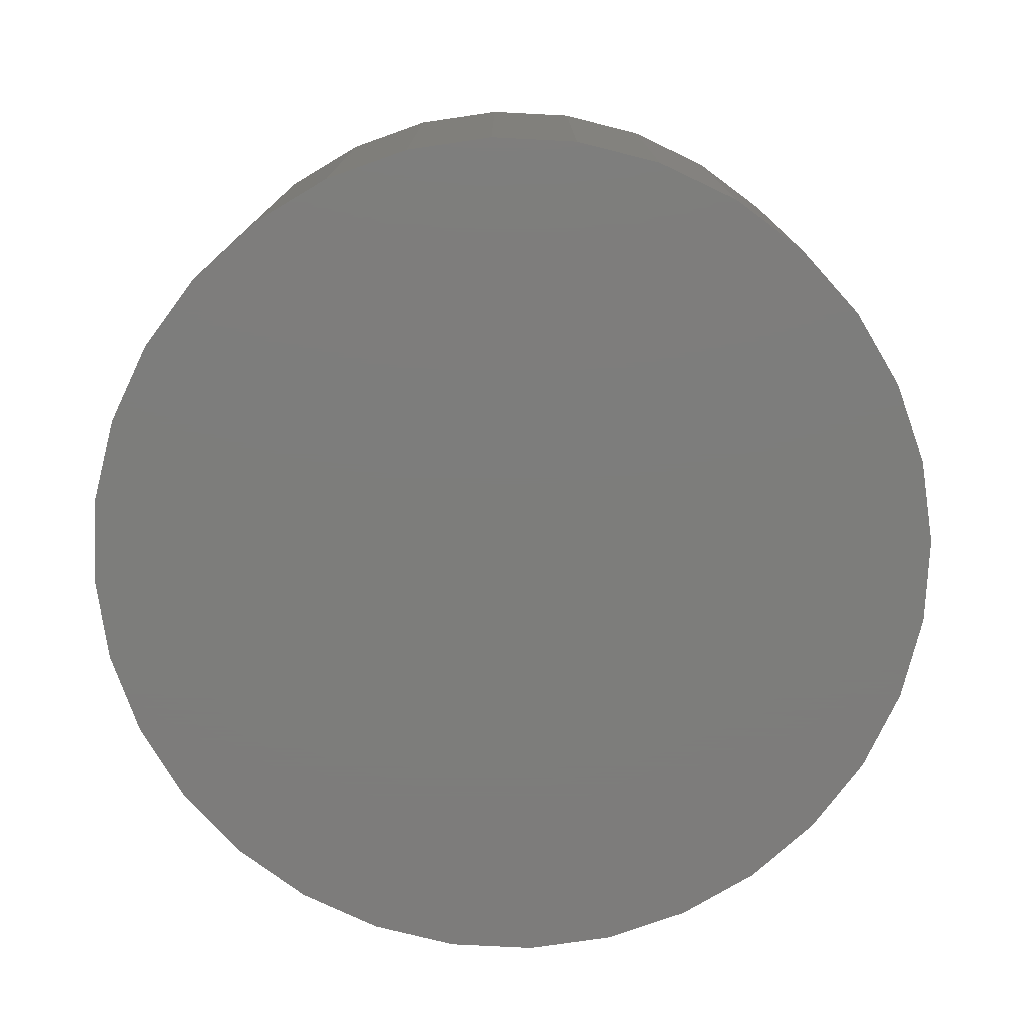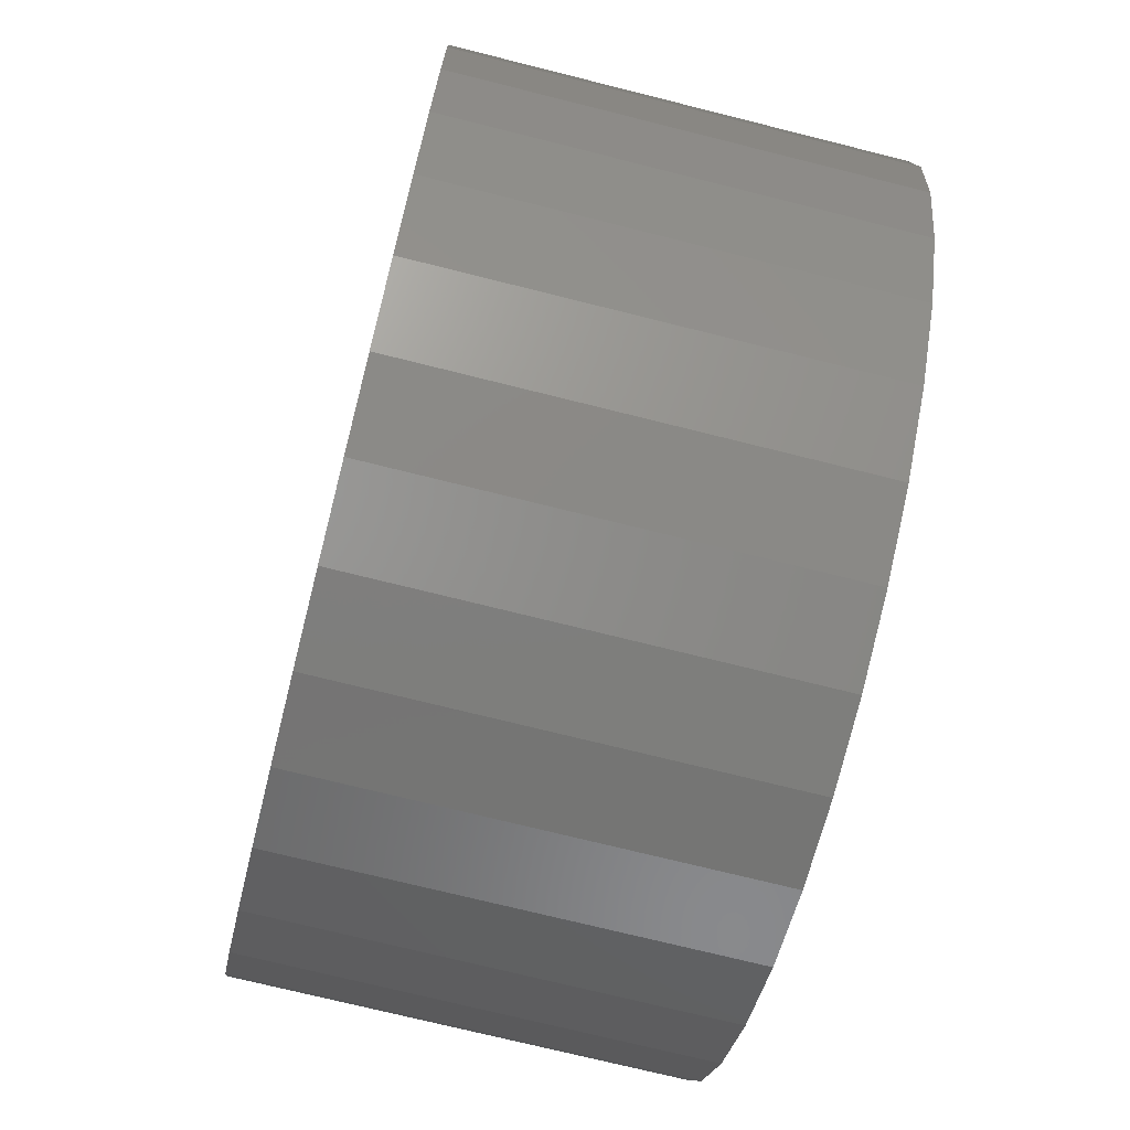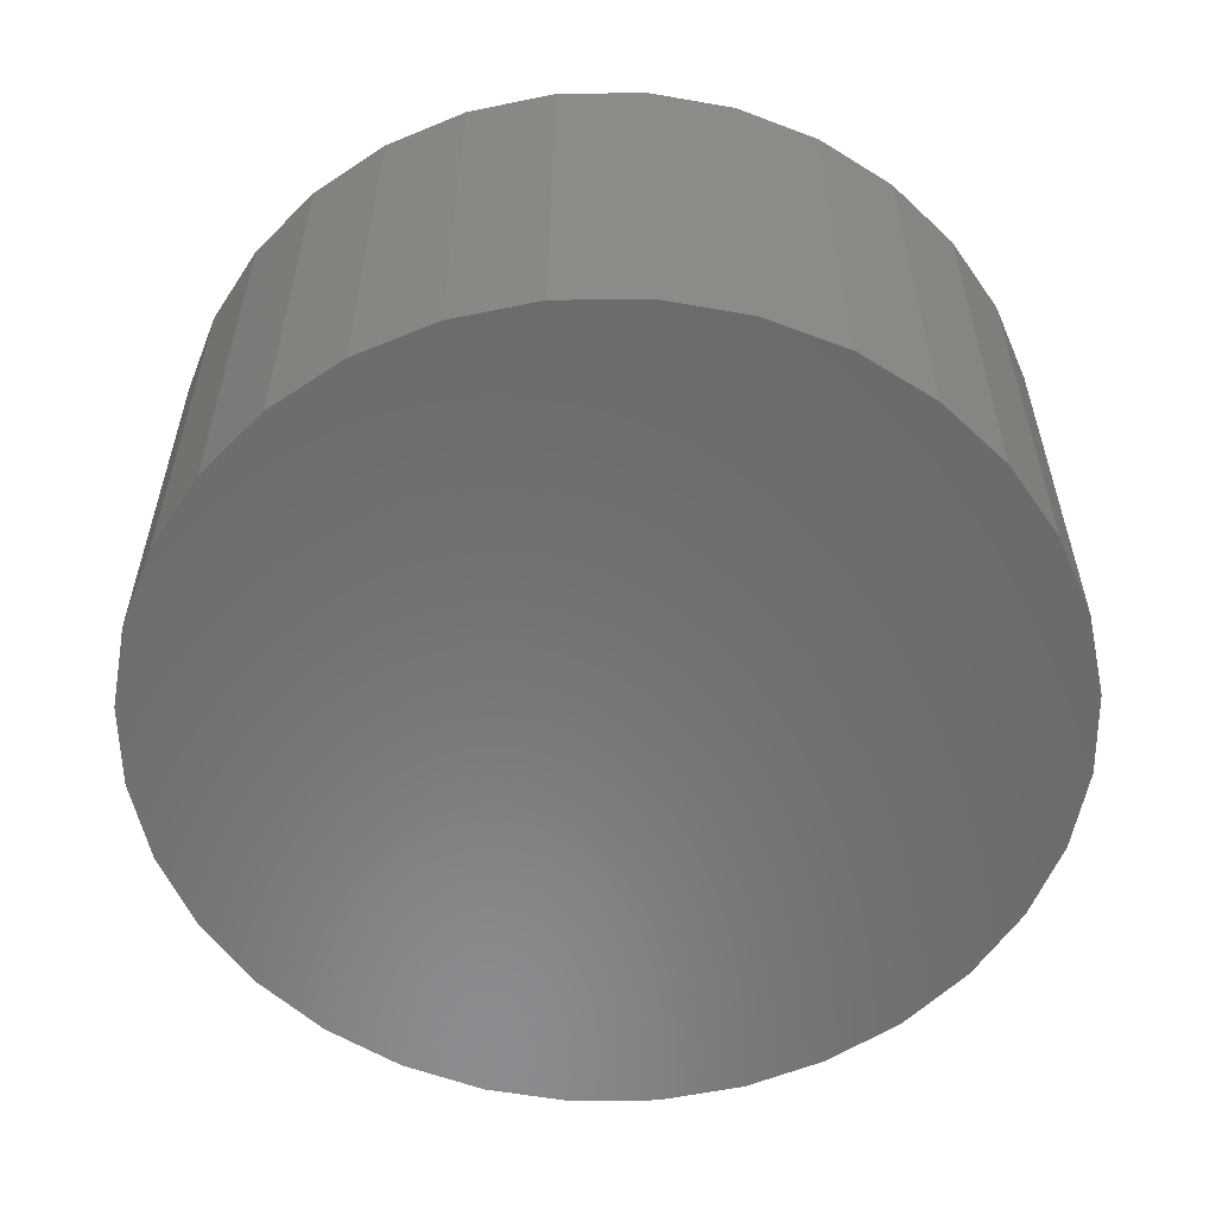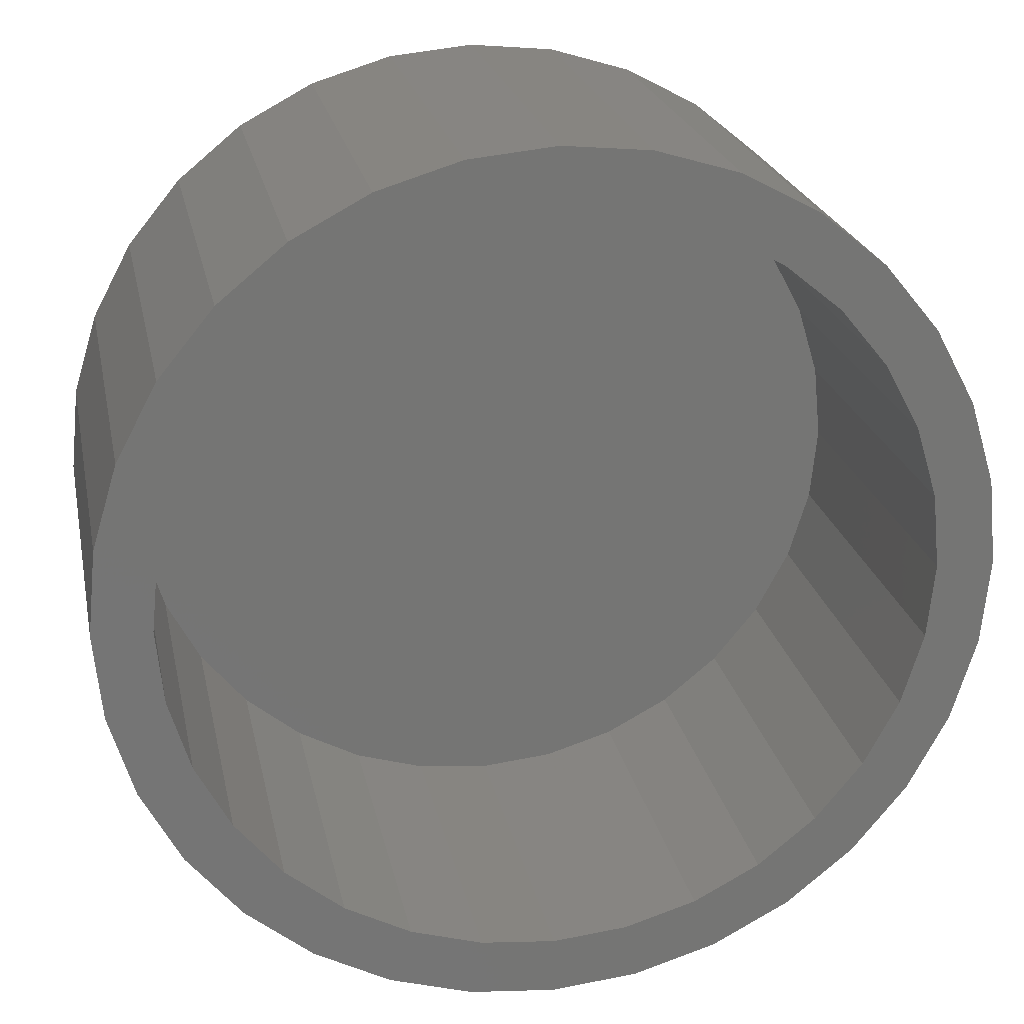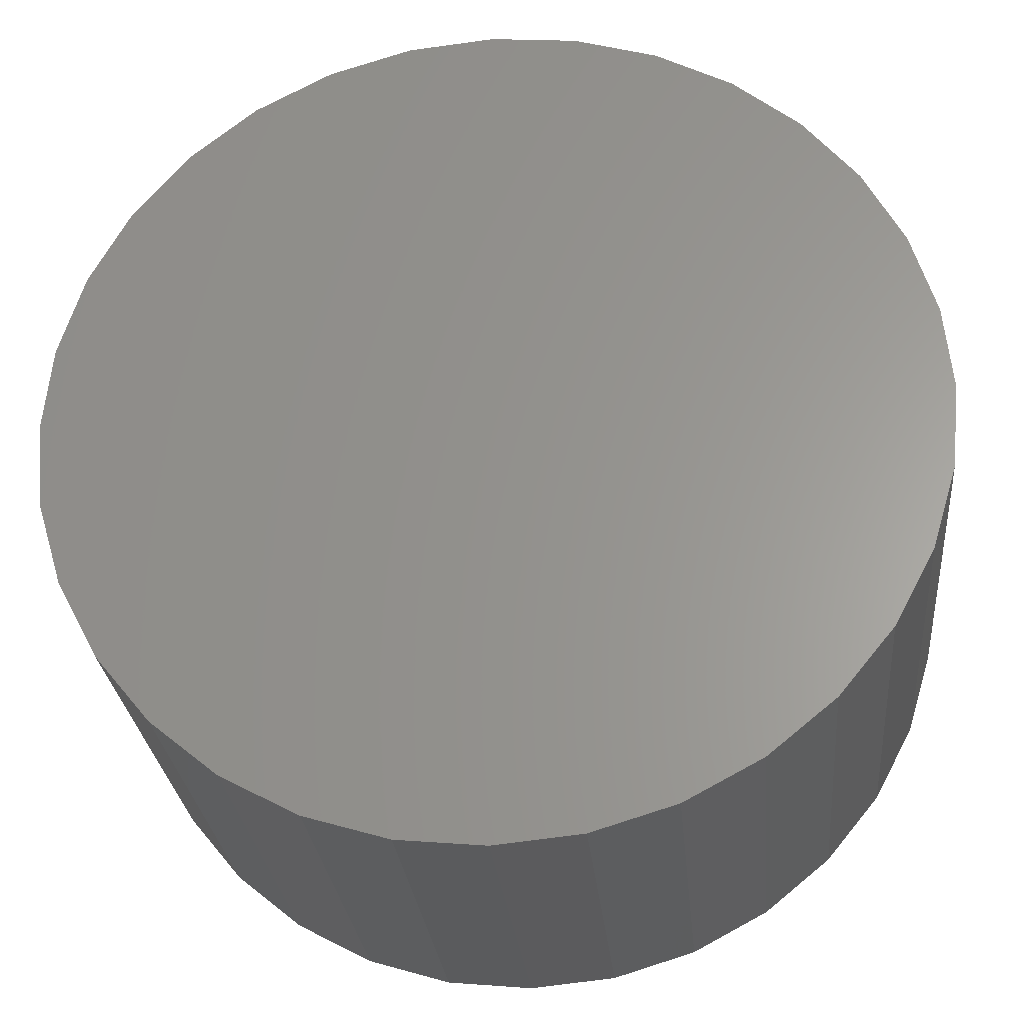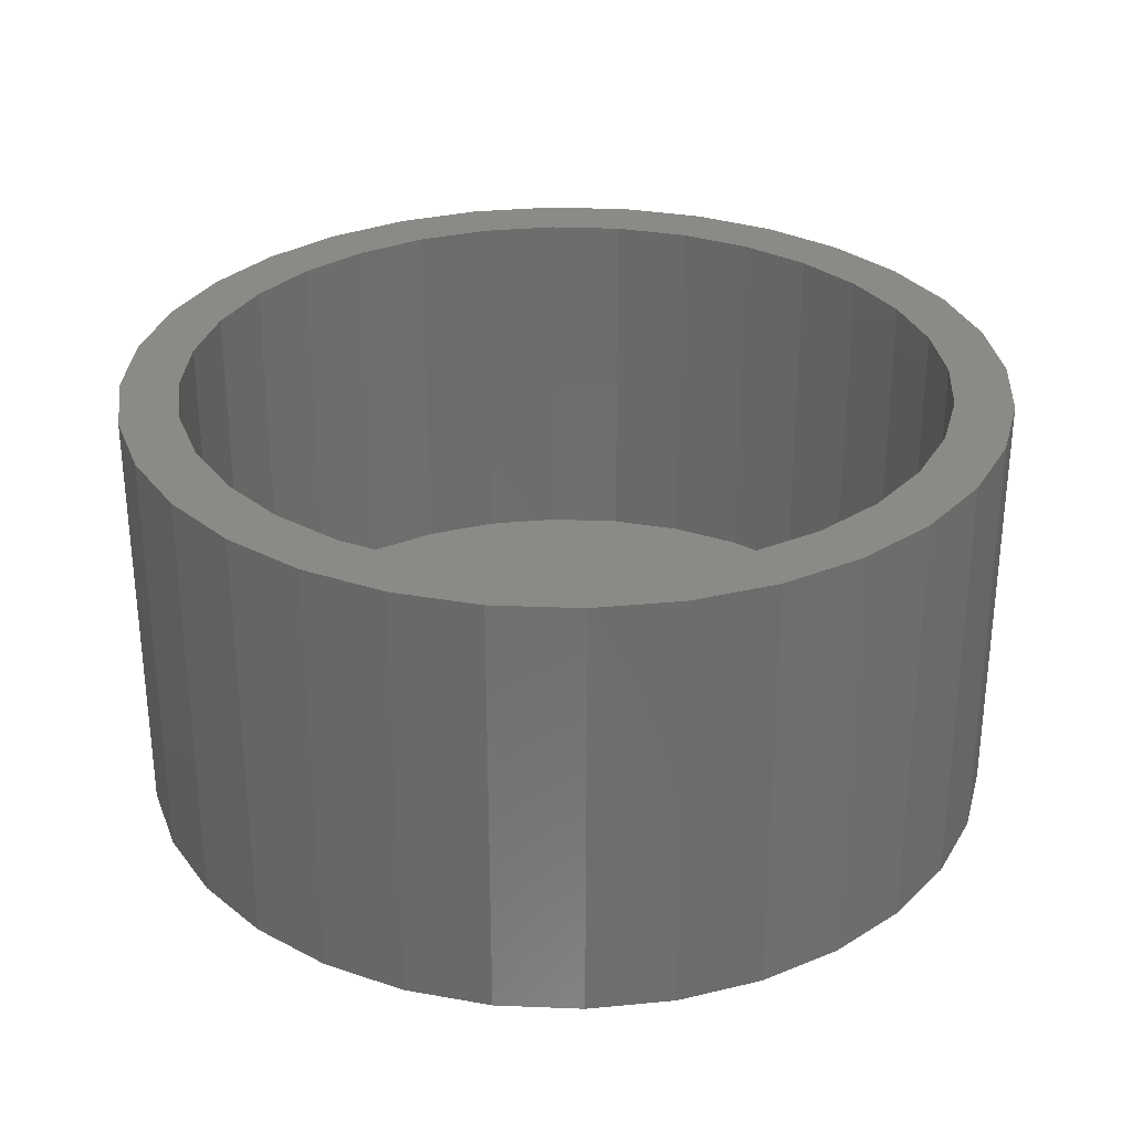
<metadata>
{"format":"stl","ext":"stl","renderer":"f3d","projection":"perspective","resolution":1024,"background":"white","views":[{"elev":-76.5,"azim":2.7,"up":"+Y"},{"elev":-72.4,"azim":-104.1,"up":"+Z"},{"elev":-57.0,"azim":-38.5,"up":"+Y"},{"elev":22.6,"azim":168.7,"up":"+Z"},{"elev":-27.3,"azim":5.3,"up":"+Z"},{"elev":30.5,"azim":155.2,"up":"+Y"}]}
</metadata>
<code>
# stl→obj: 128 verts, 252 faces
v -0.1741 1.491e-16 0.124
v -0.151 1.519e-16 0.1262
v -0.151 1.502e-16 0.1106
v -0.1963 1.459e-16 0.1172
v -0.171 1.477e-16 0.1086
v -0.2347 1.388e-16 0.09157
v -0.2081 1.419e-16 0.0933
v -0.2236 1.388e-16 0.08052
v -0.2494 1.352e-16 0.07364
v -0.2167 1.206e-16 -0.0905
v -0.2081 1.23e-16 -0.07751
v -0.1903 1.239e-16 -0.087
v -0.171 1.254e-16 -0.09285
v -0.1963 1.216e-16 -0.1014
v -0.151 1.274e-16 -0.09482
v -0.1741 1.233e-16 -0.1082
v -0.151 1.256e-16 -0.1104
v -0.1279 1.542e-16 0.124
v -0.1057 1.559e-16 0.1172
v -0.1309 1.522e-16 0.1086
v -0.08524 1.57e-16 0.1063
v -0.1117 1.537e-16 0.1028
v -0.09392 1.546e-16 0.0933
v -0.07836 1.388e-16 -0.06473
v -0.05259 1.424e-16 -0.05785
v -0.06731 1.388e-16 -0.07578
v -0.09392 1.356e-16 -0.07751
v -0.08524 1.352e-16 -0.0905
v -0.1117 1.326e-16 -0.087
v -0.1309 1.298e-16 -0.09285
v -0.1057 1.317e-16 -0.1014
v -0.1279 1.285e-16 -0.1082
v -0.2167 1.424e-16 0.1063
v -0.1903 1.449e-16 0.1028
v -0.2364 1.356e-16 0.06496
v -0.2459 1.326e-16 0.0472
v -0.2603 1.317e-16 0.05318
v -0.2517 1.298e-16 0.02793
v -0.2671 1.285e-16 0.03098
v -0.2537 1.274e-16 0.007895
v -0.2693 1.256e-16 0.007895
v -0.2517 1.254e-16 -0.01214
v -0.2671 1.233e-16 -0.01519
v -0.2459 1.239e-16 -0.03141
v -0.2603 1.216e-16 -0.03739
v -0.2364 1.23e-16 -0.04917
v -0.2494 1.206e-16 -0.05785
v -0.2236 1.227e-16 -0.06473
v -0.2347 1.202e-16 -0.07578
v -0.06558 1.419e-16 -0.04917
v -0.05609 1.449e-16 -0.03141
v -0.04166 1.459e-16 -0.03739
v -0.05025 1.477e-16 -0.01214
v -0.03492 1.491e-16 -0.01519
v -0.04827 1.502e-16 0.007895
v -0.03265 1.519e-16 0.007895
v -0.05025 1.522e-16 0.02793
v -0.03492 1.542e-16 0.03098
v -0.05609 1.537e-16 0.0472
v -0.04166 1.559e-16 0.05318
v -0.06558 1.546e-16 0.06496
v -0.05259 1.57e-16 0.07364
v -0.07836 1.549e-16 0.08052
v -0.06731 1.574e-16 0.09157
v -0.1309 -0.1016 -0.09285
v -0.1117 -0.1016 -0.087
v -0.09392 -0.1016 -0.07751
v -0.07836 -0.1016 -0.06473
v -0.06558 -0.1016 -0.04917
v -0.05609 -0.1016 -0.03141
v -0.05025 -0.1016 -0.01214
v -0.04827 -0.1016 0.007895
v -0.151 -0.1016 -0.09482
v -0.171 -0.1016 -0.09285
v -0.1903 -0.1016 -0.087
v -0.2081 -0.1016 -0.07751
v -0.2236 -0.1016 -0.06473
v -0.2364 -0.1016 -0.04917
v -0.2459 -0.1016 -0.03141
v -0.2517 -0.1016 -0.01214
v -0.2537 -0.1016 0.007895
v -0.171 -0.1016 0.1086
v -0.1903 -0.1016 0.1028
v -0.2081 -0.1016 0.0933
v -0.2236 -0.1016 0.08052
v -0.2364 -0.1016 0.06496
v -0.2459 -0.1016 0.0472
v -0.2517 -0.1016 0.02793
v -0.151 -0.1016 0.1106
v -0.1309 -0.1016 0.1086
v -0.1117 -0.1016 0.1028
v -0.09392 -0.1016 0.0933
v -0.07836 -0.1016 0.08052
v -0.06558 -0.1016 0.06496
v -0.05609 -0.1016 0.0472
v -0.05025 -0.1016 0.02793
v -0.03265 -0.1172 0.007895
v -0.03492 -0.1172 -0.01519
v -0.04166 -0.1172 -0.03739
v -0.05259 -0.1172 -0.05785
v -0.06731 -0.1172 -0.07578
v -0.08524 -0.1172 -0.0905
v -0.1057 -0.1172 -0.1014
v -0.1279 -0.1172 -0.1082
v -0.151 -0.1172 -0.1104
v -0.1741 -0.1172 -0.1082
v -0.1963 -0.1172 -0.1014
v -0.2167 -0.1172 -0.0905
v -0.2347 -0.1172 -0.07578
v -0.2494 -0.1172 -0.05785
v -0.2603 -0.1172 -0.03739
v -0.2671 -0.1172 -0.01519
v -0.2693 -0.1172 0.007895
v -0.2671 -0.1172 0.03098
v -0.2603 -0.1172 0.05318
v -0.2494 -0.1172 0.07364
v -0.2347 -0.1172 0.09157
v -0.2167 -0.1172 0.1063
v -0.1963 -0.1172 0.1172
v -0.1741 -0.1172 0.124
v -0.151 -0.1172 0.1262
v -0.1279 -0.1172 0.124
v -0.1057 -0.1172 0.1172
v -0.08524 -0.1172 0.1063
v -0.06731 -0.1172 0.09157
v -0.05259 -0.1172 0.07364
v -0.04166 -0.1172 0.05318
v -0.03492 -0.1172 0.03098
f 1 2 3
f 4 1 3
f 4 3 5
f 6 7 8
f 8 9 6
f 10 11 12
f 13 10 12
f 14 10 13
f 14 13 15
f 16 14 15
f 17 16 15
f 3 2 18
f 18 19 3
f 20 3 19
f 21 20 19
f 22 20 21
f 23 22 21
f 24 25 26
f 26 27 24
f 27 26 28
f 29 27 28
f 28 30 29
f 30 28 31
f 15 30 31
f 15 31 32
f 32 17 15
f 33 4 5
f 33 5 34
f 33 34 7
f 33 7 6
f 8 35 9
f 9 35 36
f 9 36 37
f 37 36 38
f 37 38 39
f 39 38 40
f 39 40 41
f 41 40 42
f 41 42 43
f 43 42 44
f 43 44 45
f 45 44 46
f 45 46 47
f 47 46 48
f 47 48 49
f 49 48 11
f 49 11 10
f 24 50 25
f 25 50 51
f 25 51 52
f 52 51 53
f 52 53 54
f 54 53 55
f 54 55 56
f 56 55 57
f 56 57 58
f 58 57 59
f 58 59 60
f 60 59 61
f 60 61 62
f 62 61 63
f 62 63 64
f 64 63 23
f 64 23 21
f 15 65 30
f 30 65 66
f 30 66 29
f 29 66 67
f 29 67 27
f 27 67 68
f 27 68 24
f 24 68 69
f 24 69 50
f 50 69 70
f 50 70 51
f 51 70 71
f 51 71 53
f 53 71 72
f 53 72 55
f 65 15 73
f 73 15 13
f 73 13 74
f 74 13 12
f 74 12 75
f 75 12 11
f 75 11 76
f 76 11 48
f 76 48 77
f 77 48 46
f 77 46 78
f 78 46 44
f 78 44 79
f 79 44 42
f 79 42 80
f 80 42 40
f 80 40 81
f 3 82 5
f 5 82 83
f 5 83 34
f 34 83 84
f 34 84 7
f 7 84 85
f 7 85 8
f 8 85 86
f 8 86 35
f 35 86 87
f 35 87 36
f 36 87 88
f 36 88 38
f 38 88 81
f 38 81 40
f 82 3 89
f 89 3 20
f 89 20 90
f 90 20 22
f 90 22 91
f 91 22 23
f 91 23 92
f 92 23 63
f 92 63 93
f 93 63 61
f 93 61 94
f 94 61 59
f 94 59 95
f 95 59 57
f 95 57 96
f 96 57 55
f 96 55 72
f 56 97 54
f 54 97 98
f 54 98 52
f 52 98 99
f 52 99 25
f 25 99 100
f 25 100 26
f 26 100 101
f 26 101 28
f 28 101 102
f 28 102 31
f 31 102 103
f 31 103 32
f 32 103 104
f 32 104 17
f 17 104 105
f 17 105 16
f 16 105 106
f 16 106 14
f 14 106 107
f 14 107 10
f 10 107 108
f 10 108 49
f 49 108 109
f 49 109 47
f 47 109 110
f 47 110 45
f 45 110 111
f 45 111 43
f 43 111 112
f 43 112 41
f 41 112 113
f 41 113 39
f 39 113 114
f 39 114 37
f 37 114 115
f 37 115 9
f 9 115 116
f 9 116 6
f 6 116 117
f 6 117 33
f 33 117 118
f 33 118 4
f 4 118 119
f 4 119 1
f 1 119 120
f 1 120 2
f 2 120 121
f 2 121 18
f 18 121 122
f 18 122 19
f 19 122 123
f 19 123 21
f 21 123 124
f 21 124 64
f 64 124 125
f 64 125 62
f 62 125 126
f 62 126 60
f 60 126 127
f 60 127 58
f 58 127 128
f 58 128 56
f 56 128 97
f 120 122 121
f 122 120 119
f 122 119 123
f 123 119 118
f 123 118 124
f 102 107 103
f 103 107 106
f 103 106 104
f 104 106 105
f 124 118 125
f 125 118 117
f 125 117 126
f 126 117 116
f 126 116 127
f 127 116 115
f 127 115 128
f 128 115 114
f 128 114 97
f 97 114 113
f 97 113 98
f 98 113 112
f 98 112 99
f 99 112 111
f 99 111 100
f 100 111 110
f 100 110 101
f 101 110 109
f 101 109 102
f 102 109 108
f 102 108 107
f 89 90 82
f 83 82 90
f 91 83 90
f 84 83 91
f 92 84 91
f 66 75 67
f 74 75 66
f 65 74 66
f 73 74 65
f 75 76 67
f 67 76 77
f 67 77 68
f 68 77 78
f 68 78 69
f 69 78 79
f 69 79 70
f 70 79 80
f 70 80 71
f 71 80 81
f 71 81 72
f 72 81 88
f 72 88 96
f 96 88 87
f 96 87 95
f 95 87 86
f 95 86 94
f 94 86 85
f 94 85 93
f 93 85 84
f 93 84 92

</code>
